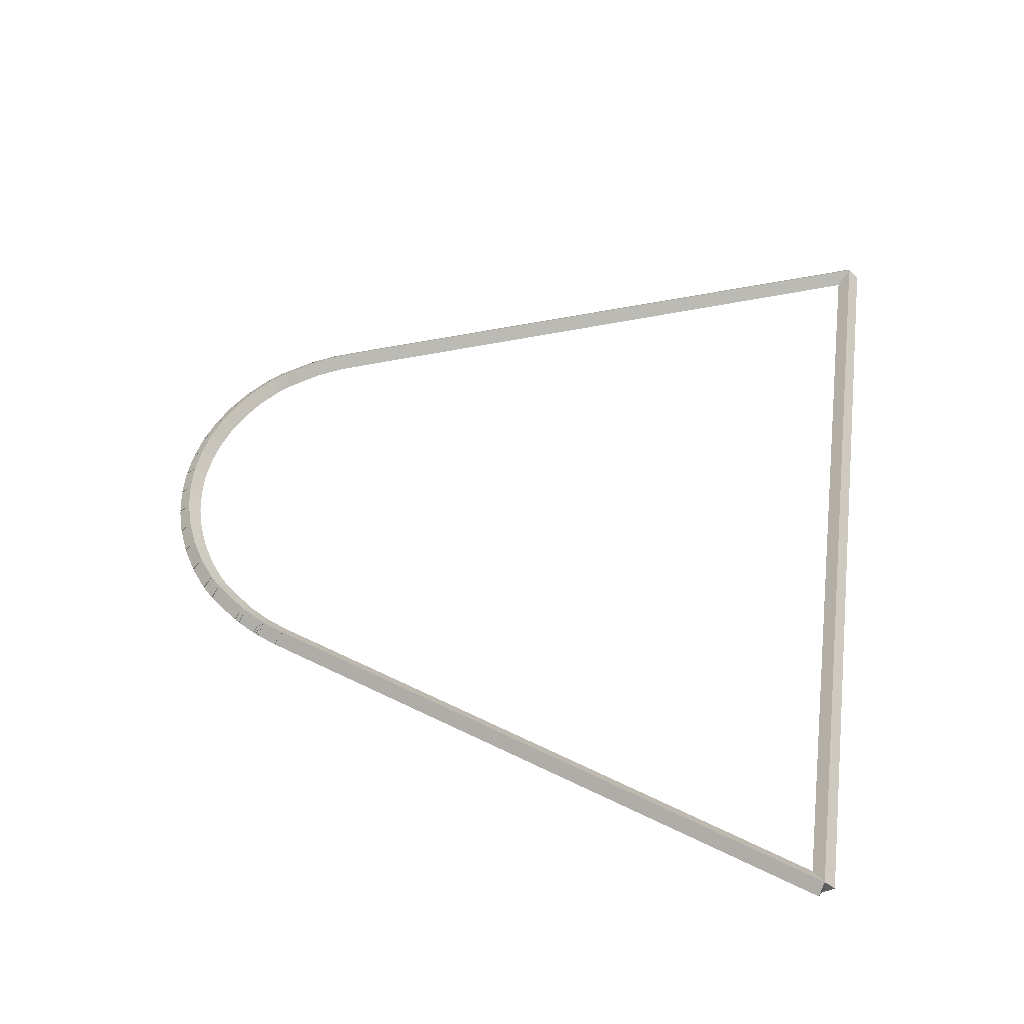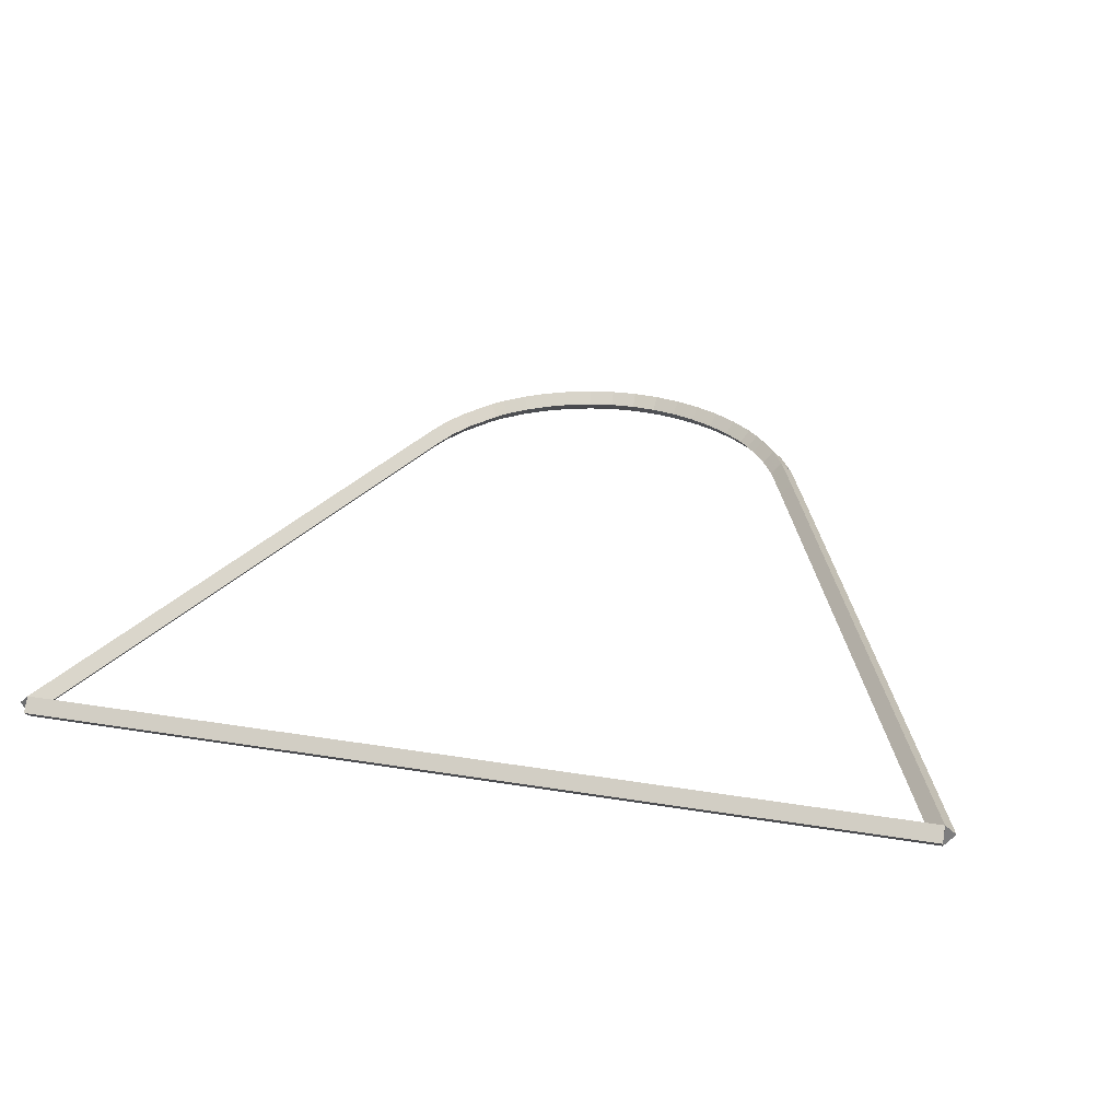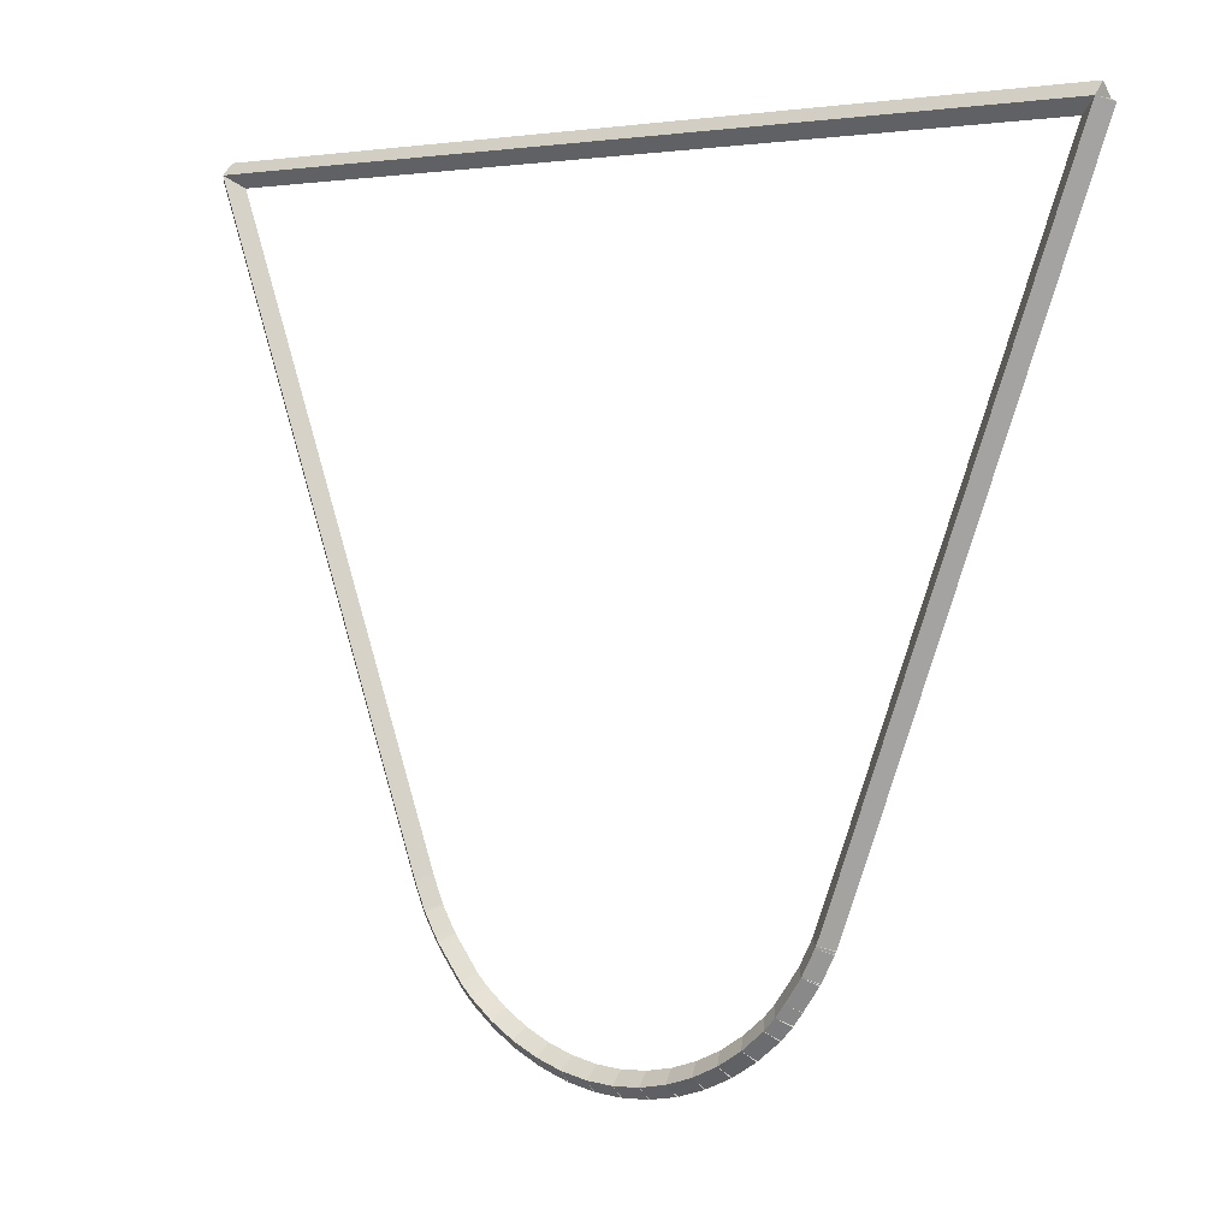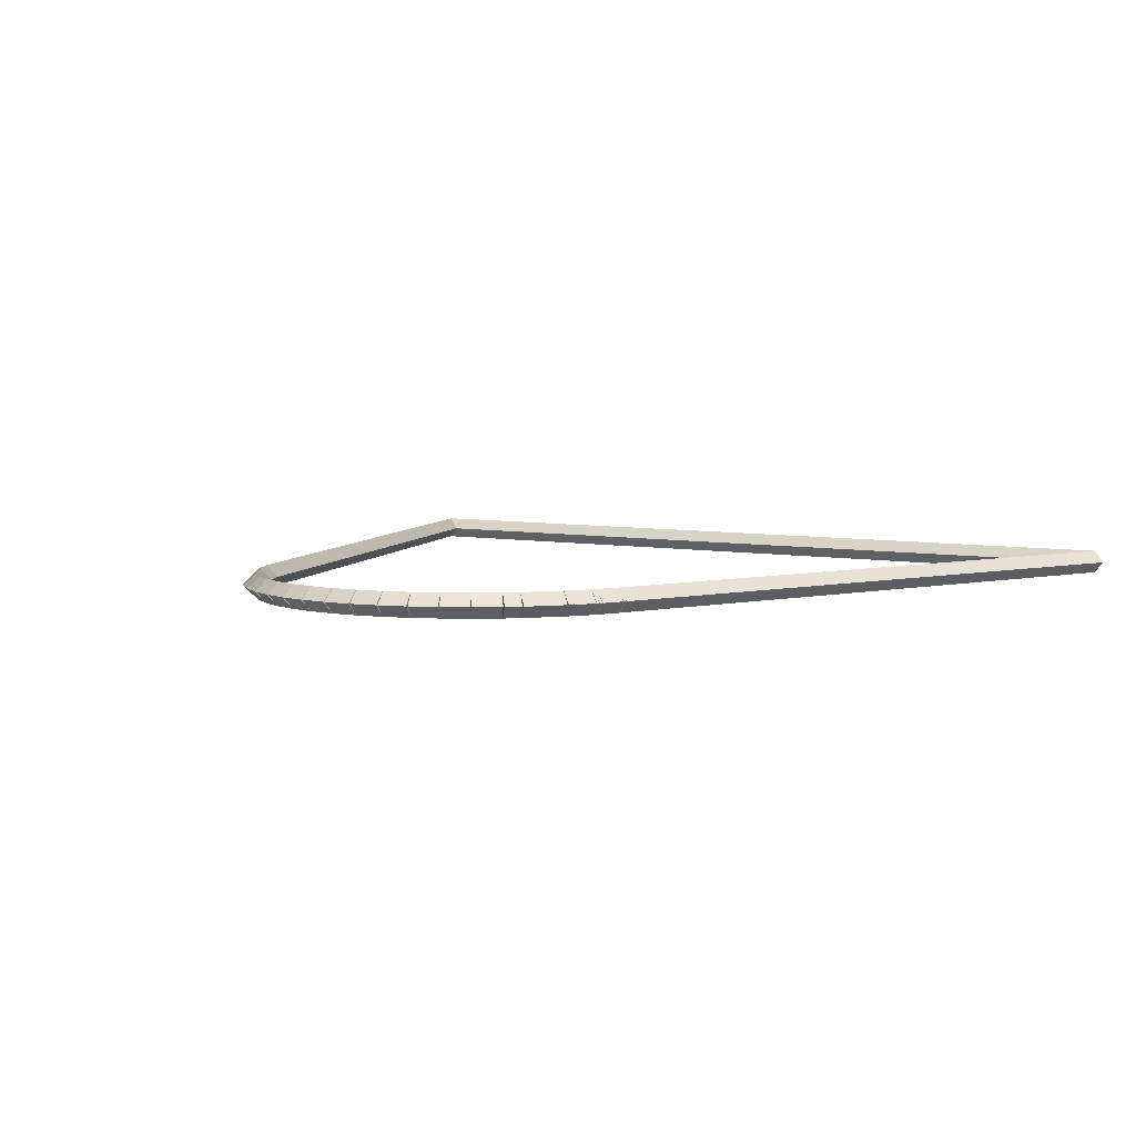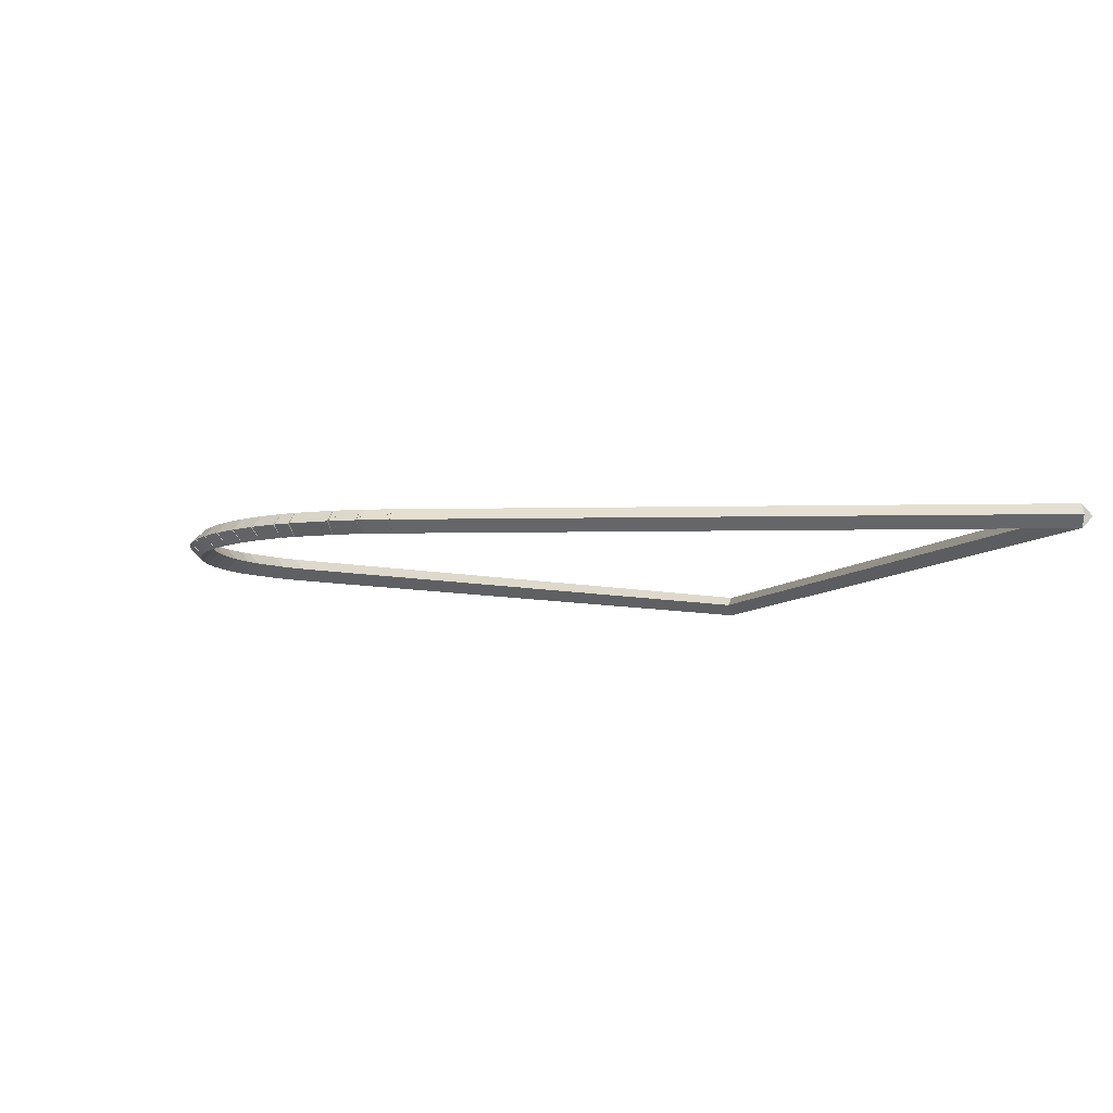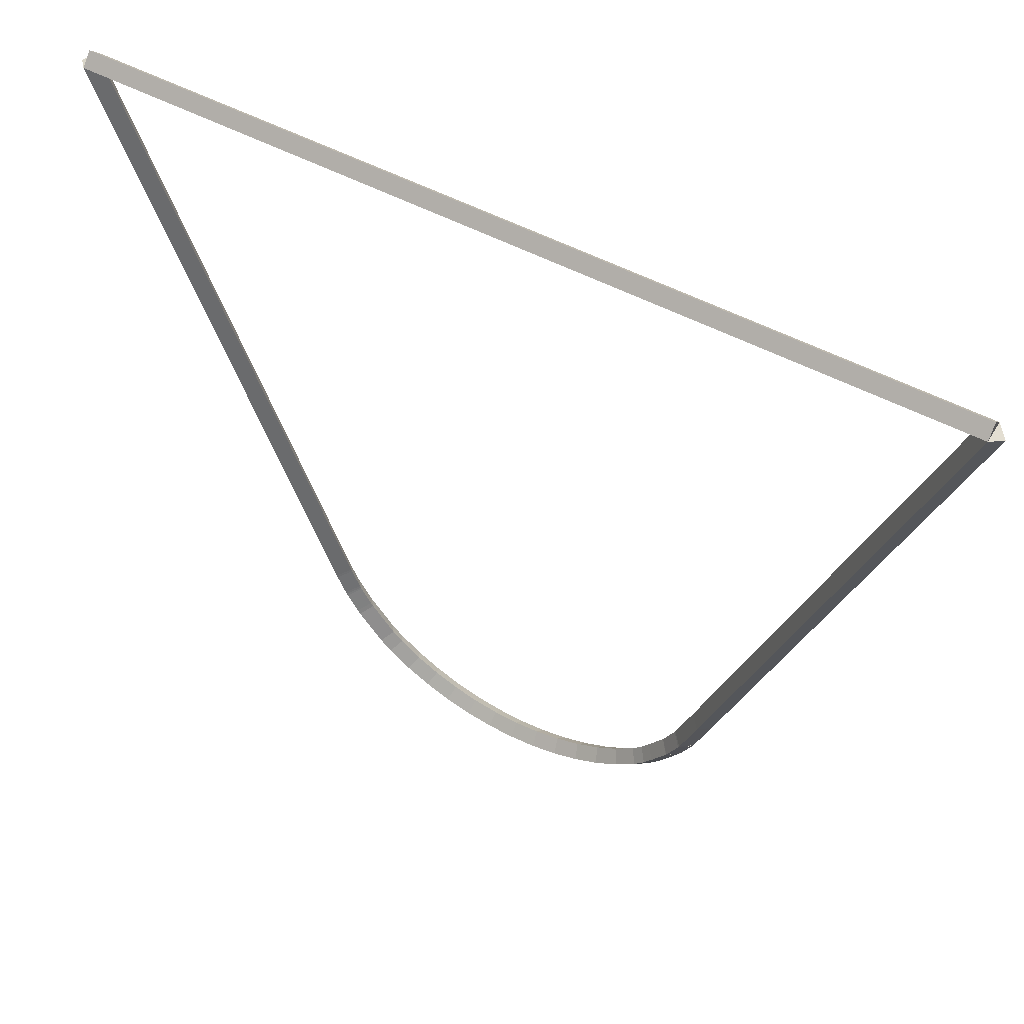
<metadata>
{"format":"obj","ext":"obj","renderer":"f3d","projection":"perspective","resolution":1024,"background":"white","views":[{"elev":52.5,"azim":97.6,"up":"+Z"},{"elev":31.4,"azim":-166.9,"up":"+Z"},{"elev":2.9,"azim":-141.6,"up":"+Y"},{"elev":5.5,"azim":33.7,"up":"+Z"},{"elev":-7.2,"azim":72.7,"up":"+Z"},{"elev":51.8,"azim":-150.0,"up":"+Y"}]}
</metadata>
<code>
g base_node_523_373_0
v -48.53 3.266 13.48
v -48.46 3.342 13.38
v -48.53 3.266 13.28
v -48.59 3.19 13.38
v -48.35 3.112 13.48
v -48.28 3.188 13.38
v -48.35 3.112 13.28
v -48.41 3.035 13.38
f 1 2 3 4
f 6 2 1 5
f 5 1 4 8
f 6 5 8 7
f 8 4 3 7
f 7 3 2 6
g base_node_523_373_0
v -48.62 3.367 13.48
v -48.55 3.434 13.38
v -48.62 3.367 13.28
v -48.7 3.299 13.38
v -48.53 3.266 13.48
v -48.46 3.334 13.38
v -48.53 3.266 13.28
v -48.6 3.198 13.38
f 9 10 11 12
f 14 10 9 13
f 13 9 12 16
f 14 13 16 15
f 16 12 11 15
f 15 11 10 14
g base_node_523_373_0
v -48.69 3.464 13.48
v -48.61 3.523 13.38
v -48.69 3.464 13.28
v -48.77 3.405 13.38
v -48.62 3.367 13.48
v -48.54 3.426 13.38
v -48.62 3.367 13.28
v -48.7 3.307 13.38
f 17 18 19 20
f 22 18 17 21
f 21 17 20 24
f 22 21 24 23
f 24 20 19 23
f 23 19 18 22
g base_node_523_373_0
v -48.83 3.653 13.48
v -48.75 3.71 13.38
v -48.83 3.653 13.28
v -48.91 3.595 13.38
v -48.69 3.464 13.48
v -48.61 3.522 13.38
v -48.69 3.464 13.28
v -48.78 3.406 13.38
f 25 26 27 28
f 30 26 25 29
f 29 25 28 32
f 30 29 32 31
f 32 28 27 31
f 31 27 26 30
g base_node_523_373_0
v -48.83 3.659 13.48
v -48.75 3.712 13.38
v -48.83 3.659 13.28
v -48.92 3.607 13.38
v -48.83 3.653 13.48
v -48.74 3.705 13.38
v -48.83 3.653 13.28
v -48.91 3.6 13.38
f 33 34 35 36
f 38 34 33 37
f 37 33 36 40
f 38 37 40 39
f 40 36 35 39
f 39 35 34 38
g base_node_523_373_0
v -48.94 3.859 13.48
v -48.85 3.906 13.38
v -48.94 3.859 13.28
v -49.02 3.812 13.38
v -48.83 3.659 13.48
v -48.74 3.706 13.38
v -48.83 3.659 13.28
v -48.92 3.613 13.38
f 41 42 43 44
f 46 42 41 45
f 45 41 44 48
f 46 45 48 47
f 48 44 43 47
f 47 43 42 46
g base_node_523_373_0
v -48.94 3.877 13.48
v -48.85 3.919 13.38
v -48.94 3.877 13.28
v -49.04 3.835 13.38
v -48.94 3.859 13.48
v -48.85 3.901 13.38
v -48.94 3.859 13.28
v -49.03 3.817 13.38
f 49 50 51 52
f 54 50 49 53
f 53 49 52 56
f 54 53 56 55
f 56 52 51 55
f 55 51 50 54
g base_node_523_373_0
v -49.09 4.265 13.48
v -49 4.301 13.38
v -49.09 4.265 13.28
v -49.19 4.229 13.38
v -48.94 3.877 13.48
v -48.85 3.913 13.38
v -48.94 3.877 13.28
v -49.04 3.842 13.38
f 57 58 59 60
f 62 58 57 61
f 61 57 60 64
f 62 61 64 63
f 64 60 59 63
f 63 59 58 62
g base_node_523_373_0
v -50.94 9.207 13.48
v -50.84 9.242 13.38
v -50.94 9.207 13.28
v -51.03 9.172 13.38
v -49.09 4.265 13.48
v -49 4.3 13.38
v -49.09 4.265 13.28
v -49.19 4.23 13.38
f 65 66 67 68
f 70 66 65 69
f 69 65 68 72
f 70 69 72 71
f 72 68 67 71
f 71 67 66 70
g base_node_523_373_0
v -43.48 9.206 13.48
v -43.48 9.106 13.38
v -43.48 9.206 13.28
v -43.48 9.306 13.38
v -50.94 9.207 13.48
v -50.94 9.107 13.38
v -50.94 9.207 13.28
v -50.94 9.307 13.38
f 73 74 75 76
f 78 74 73 77
f 77 73 76 80
f 78 77 80 79
f 80 76 75 79
f 79 75 74 78
g base_node_523_373_0
v -45.42 4.005 13.48
v -45.51 4.04 13.38
v -45.42 4.005 13.28
v -45.33 3.97 13.38
v -43.48 9.206 13.48
v -43.57 9.241 13.38
v -43.48 9.206 13.28
v -43.38 9.171 13.38
f 81 82 83 84
f 86 82 81 85
f 85 81 84 88
f 86 85 88 87
f 88 84 83 87
f 87 83 82 86
g base_node_523_373_0
v -45.43 3.983 13.48
v -45.52 4.02 13.38
v -45.43 3.983 13.28
v -45.33 3.946 13.38
v -45.42 4.005 13.48
v -45.51 4.041 13.38
v -45.42 4.005 13.28
v -45.33 3.968 13.38
f 89 90 91 92
f 94 90 89 93
f 93 89 92 96
f 94 93 96 95
f 96 92 91 95
f 95 91 90 94
g base_node_523_373_0
v -45.5 3.805 13.48
v -45.6 3.845 13.38
v -45.5 3.805 13.28
v -45.41 3.766 13.38
v -45.43 3.983 13.48
v -45.52 4.023 13.38
v -45.43 3.983 13.28
v -45.34 3.943 13.38
f 97 98 99 100
f 102 98 97 101
f 101 97 100 104
f 102 101 104 103
f 104 100 99 103
f 103 99 98 102
g base_node_523_373_0
v -45.51 3.784 13.48
v -45.6 3.826 13.38
v -45.51 3.784 13.28
v -45.42 3.742 13.38
v -45.5 3.805 13.48
v -45.59 3.848 13.38
v -45.5 3.805 13.28
v -45.41 3.763 13.38
f 105 106 107 108
f 110 106 105 109
f 109 105 108 112
f 110 109 112 111
f 112 108 107 111
f 111 107 106 110
g base_node_523_373_0
v -45.52 3.766 13.48
v -45.61 3.813 13.38
v -45.52 3.766 13.28
v -45.43 3.719 13.38
v -45.51 3.784 13.48
v -45.6 3.831 13.38
v -45.51 3.784 13.28
v -45.43 3.737 13.38
f 113 114 115 116
f 118 114 113 117
f 117 113 116 120
f 118 117 120 119
f 120 116 115 119
f 119 115 114 118
g base_node_523_373_0
v -45.62 3.603 13.48
v -45.71 3.655 13.38
v -45.62 3.603 13.28
v -45.53 3.552 13.38
v -45.52 3.766 13.48
v -45.61 3.818 13.38
v -45.52 3.766 13.28
v -45.44 3.715 13.38
f 121 122 123 124
f 126 122 121 125
f 125 121 124 128
f 126 125 128 127
f 128 124 123 127
f 127 123 122 126
g base_node_523_373_0
v -45.64 3.566 13.48
v -45.73 3.62 13.38
v -45.64 3.566 13.28
v -45.56 3.513 13.38
v -45.62 3.603 13.48
v -45.71 3.657 13.38
v -45.62 3.603 13.28
v -45.54 3.55 13.38
f 129 130 131 132
f 134 130 129 133
f 133 129 132 136
f 134 133 136 135
f 136 132 131 135
f 135 131 130 134
g base_node_523_373_0
v -45.86 3.294 13.48
v -45.94 3.356 13.38
v -45.86 3.294 13.28
v -45.78 3.231 13.38
v -45.64 3.566 13.48
v -45.72 3.629 13.38
v -45.64 3.566 13.28
v -45.57 3.504 13.38
f 137 138 139 140
f 142 138 137 141
f 141 137 140 144
f 142 141 144 143
f 144 140 139 143
f 143 139 138 142
g base_node_523_373_0
v -45.96 3.199 13.48
v -46.03 3.27 13.38
v -45.96 3.199 13.28
v -45.89 3.127 13.38
v -45.86 3.294 13.48
v -45.93 3.365 13.38
v -45.86 3.294 13.28
v -45.79 3.222 13.38
f 145 146 147 148
f 150 146 145 149
f 149 145 148 152
f 150 149 152 151
f 152 148 147 151
f 151 147 146 150
g base_node_523_373_0
v -46.15 3.054 13.48
v -46.21 3.134 13.38
v -46.15 3.054 13.28
v -46.09 2.975 13.38
v -45.96 3.199 13.48
v -46.02 3.278 13.38
v -45.96 3.199 13.28
v -45.9 3.119 13.38
f 153 154 155 156
f 158 154 153 157
f 157 153 156 160
f 158 157 160 159
f 160 156 155 159
f 159 155 154 158
g base_node_523_373_0
v -46.35 2.935 13.48
v -46.4 3.022 13.38
v -46.35 2.935 13.28
v -46.3 2.849 13.38
v -46.15 3.054 13.48
v -46.2 3.141 13.38
v -46.15 3.054 13.28
v -46.1 2.968 13.38
f 161 162 163 164
f 166 162 161 165
f 165 161 164 168
f 166 165 168 167
f 168 164 163 167
f 167 163 162 166
g base_node_523_373_0
v -46.57 2.842 13.48
v -46.61 2.934 13.38
v -46.57 2.842 13.28
v -46.53 2.751 13.38
v -46.35 2.935 13.48
v -46.39 3.027 13.38
v -46.35 2.935 13.28
v -46.31 2.844 13.38
f 169 170 171 172
f 174 170 169 173
f 173 169 172 176
f 174 173 176 175
f 176 172 171 175
f 175 171 170 174
g base_node_523_373_0
v -46.79 2.777 13.48
v -46.82 2.873 13.38
v -46.79 2.777 13.28
v -46.77 2.681 13.38
v -46.57 2.842 13.48
v -46.6 2.938 13.38
v -46.57 2.842 13.28
v -46.54 2.747 13.38
f 177 178 179 180
f 182 178 177 181
f 181 177 180 184
f 182 181 184 183
f 184 180 179 183
f 183 179 178 182
g base_node_523_373_0
v -47.02 2.739 13.48
v -47.04 2.838 13.38
v -47.02 2.739 13.28
v -47.01 2.64 13.38
v -46.79 2.777 13.48
v -46.81 2.875 13.38
v -46.79 2.777 13.28
v -46.78 2.678 13.38
f 185 186 187 188
f 190 186 185 189
f 189 185 188 192
f 190 189 192 191
f 192 188 187 191
f 191 187 186 190
g base_node_523_373_0
v -47.26 2.73 13.48
v -47.26 2.83 13.38
v -47.26 2.73 13.28
v -47.25 2.631 13.38
v -47.02 2.739 13.48
v -47.03 2.839 13.38
v -47.02 2.739 13.28
v -47.02 2.639 13.38
f 193 194 195 196
f 198 194 193 197
f 197 193 196 200
f 198 197 200 199
f 200 196 195 199
f 199 195 194 198
g base_node_523_373_0
v -47.49 2.751 13.48
v -47.48 2.851 13.38
v -47.49 2.751 13.28
v -47.5 2.652 13.38
v -47.26 2.73 13.48
v -47.25 2.83 13.38
v -47.26 2.73 13.28
v -47.26 2.631 13.38
f 201 202 203 204
f 206 202 201 205
f 205 201 204 208
f 206 205 208 207
f 208 204 203 207
f 207 203 202 206
g base_node_523_373_0
v -47.72 2.801 13.48
v -47.69 2.899 13.38
v -47.72 2.801 13.28
v -47.74 2.703 13.38
v -47.49 2.751 13.48
v -47.47 2.849 13.38
v -47.49 2.751 13.28
v -47.51 2.654 13.38
f 209 210 211 212
f 214 210 209 213
f 213 209 212 216
f 214 213 216 215
f 216 212 211 215
f 215 211 210 214
g base_node_523_373_0
v -47.94 2.878 13.48
v -47.9 2.972 13.38
v -47.94 2.878 13.28
v -47.97 2.784 13.38
v -47.72 2.801 13.48
v -47.68 2.895 13.38
v -47.72 2.801 13.28
v -47.75 2.706 13.38
f 217 218 219 220
f 222 218 217 221
f 221 217 220 224
f 222 221 224 223
f 224 220 219 223
f 223 219 218 222
g base_node_523_373_0
v -48.15 2.982 13.48
v -48.1 3.072 13.38
v -48.15 2.982 13.28
v -48.19 2.892 13.38
v -47.94 2.878 13.48
v -47.89 2.968 13.38
v -47.94 2.878 13.28
v -47.98 2.788 13.38
f 225 226 227 228
f 230 226 225 229
f 229 225 228 232
f 230 229 232 231
f 232 228 227 231
f 231 227 226 230
g base_node_523_373_0
v -48.35 3.112 13.48
v -48.29 3.195 13.38
v -48.35 3.112 13.28
v -48.4 3.028 13.38
v -48.15 2.982 13.48
v -48.09 3.066 13.38
v -48.15 2.982 13.28
v -48.2 2.898 13.38
f 233 234 235 236
f 238 234 233 237
f 237 233 236 240
f 238 237 240 239
f 240 236 235 239
f 239 235 234 238

</code>
